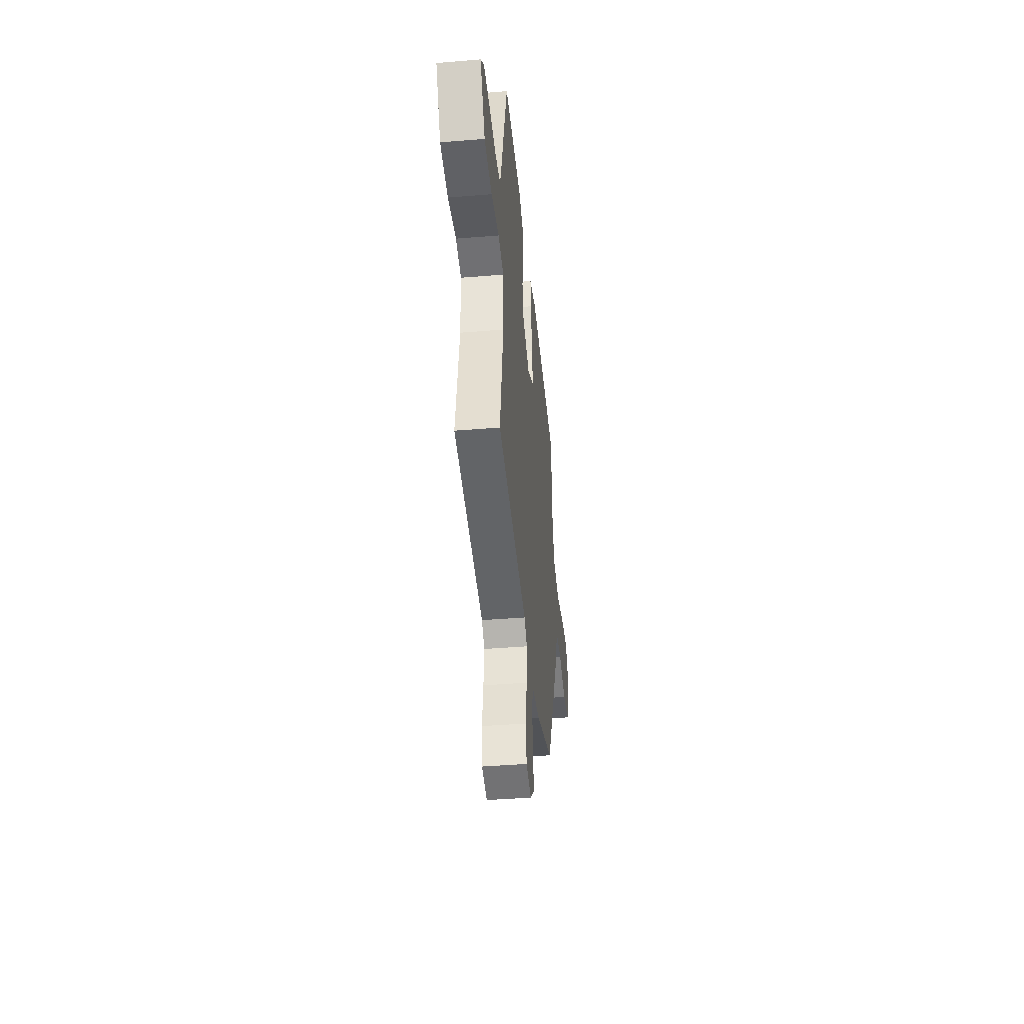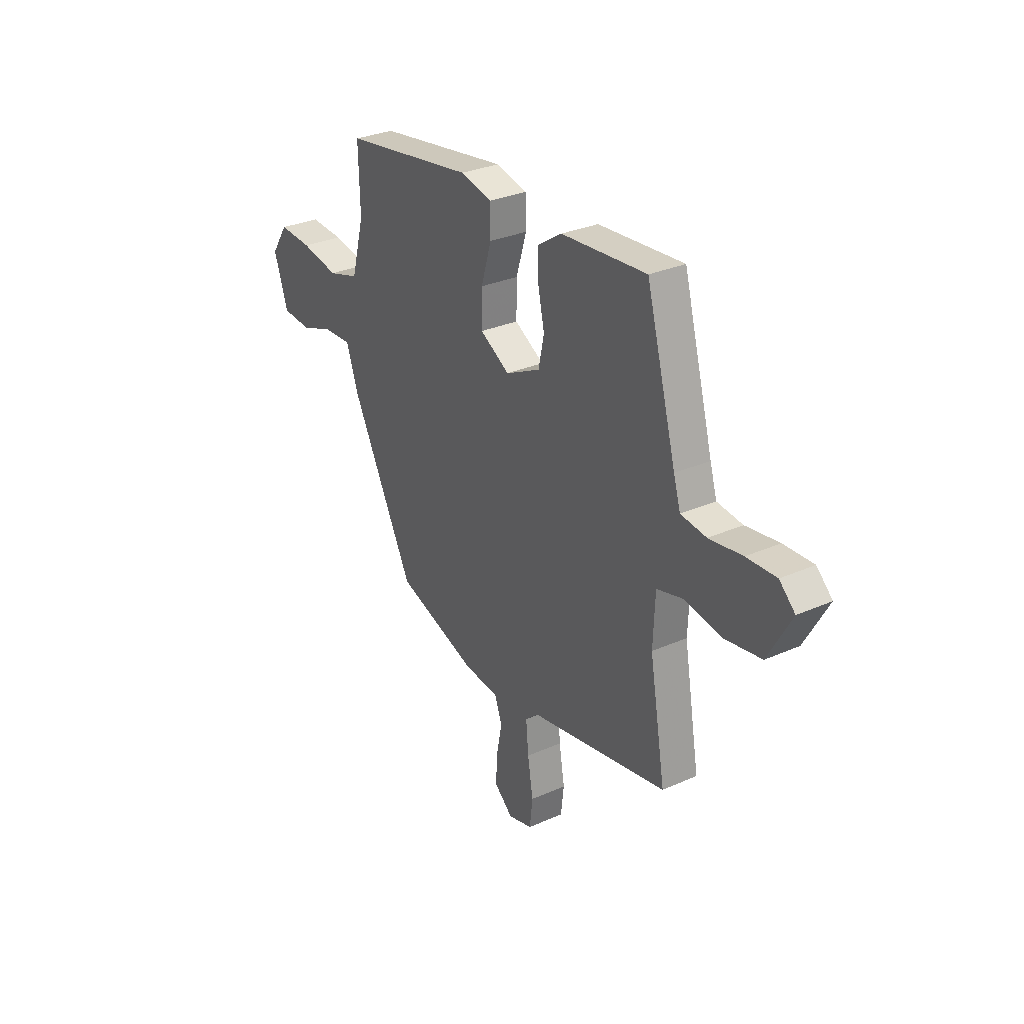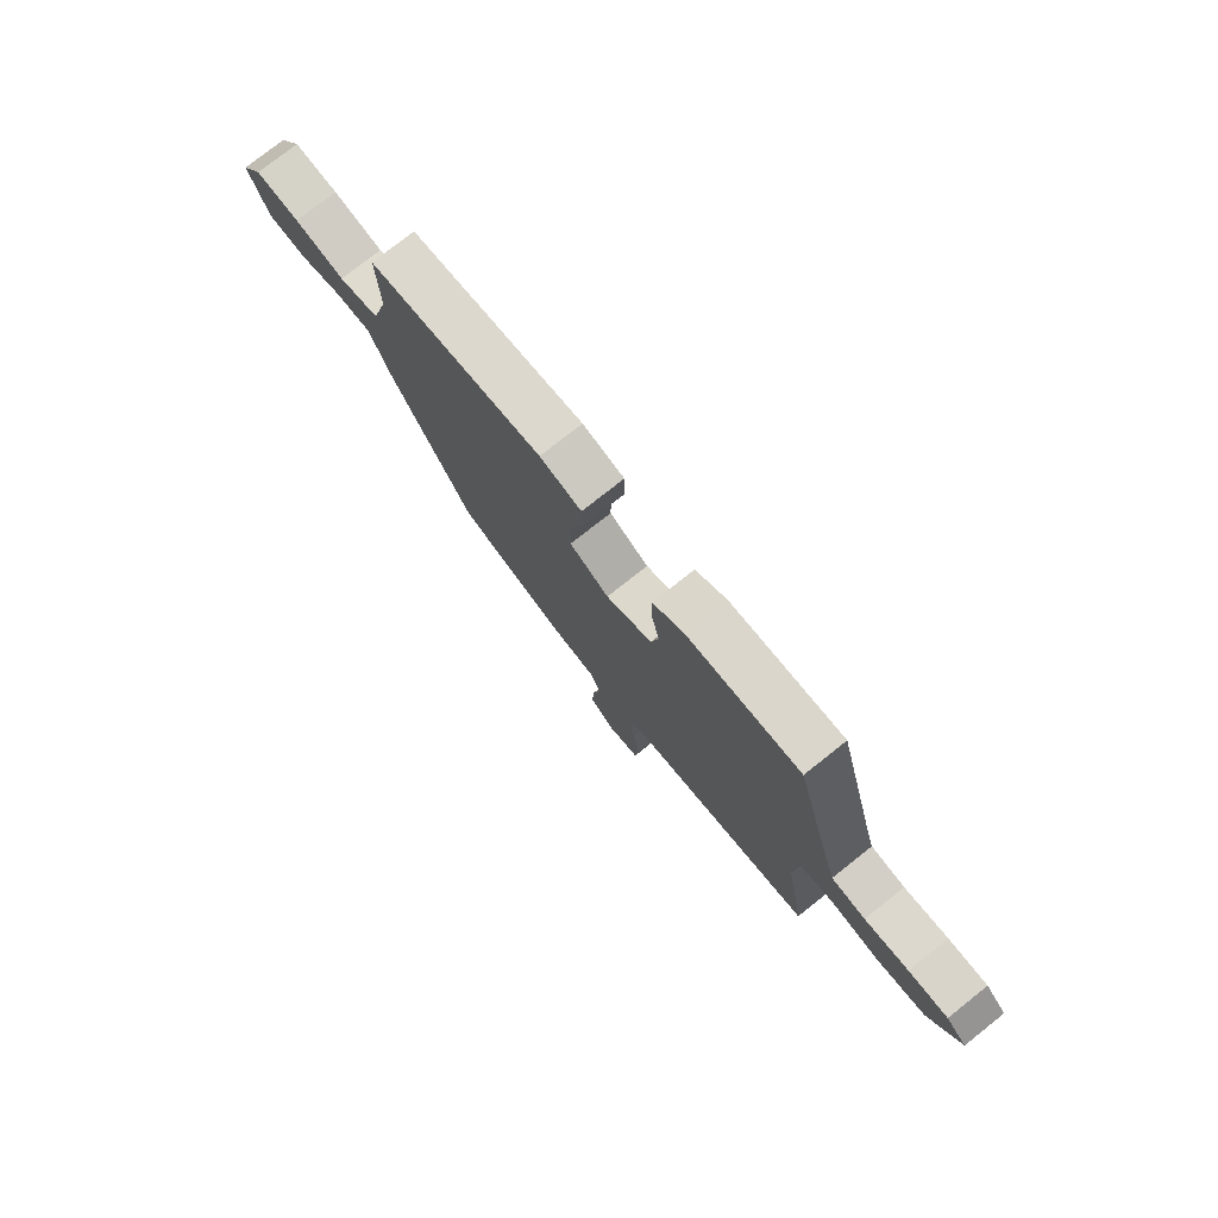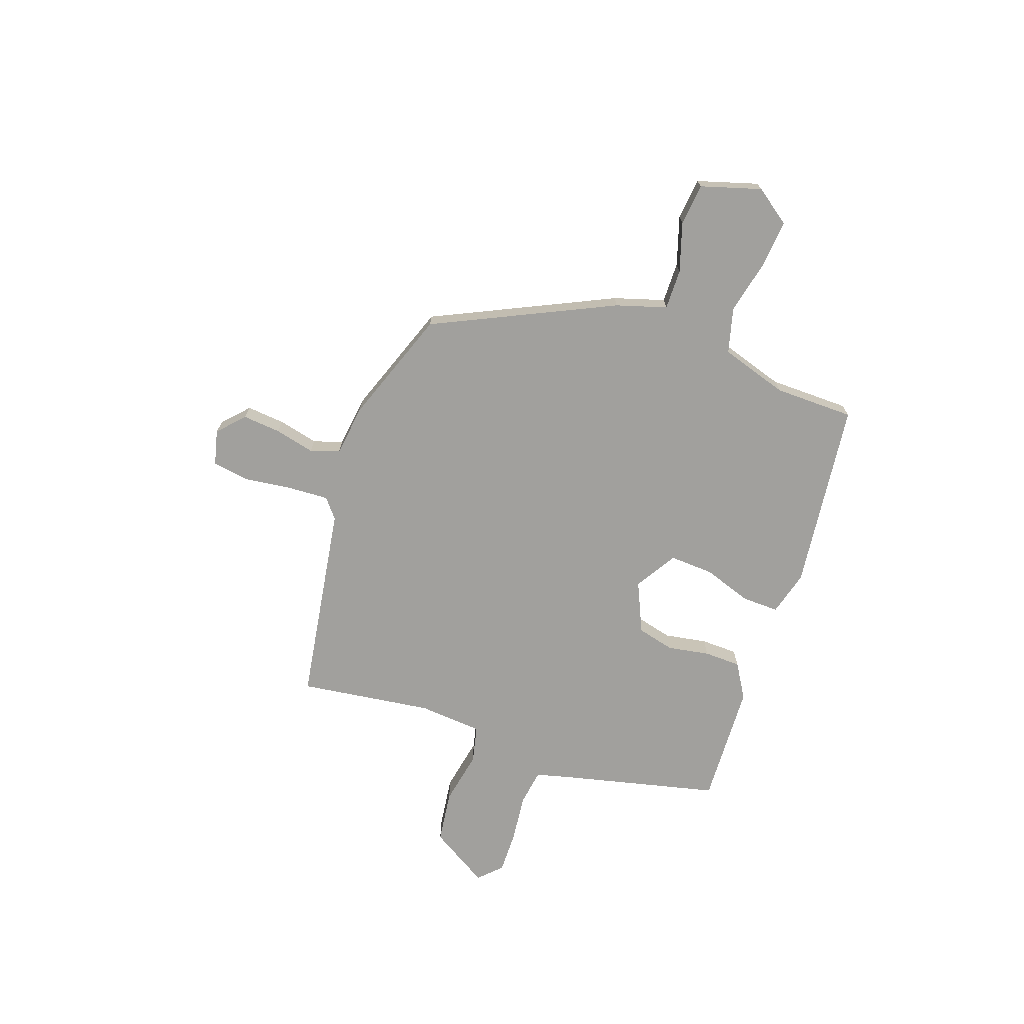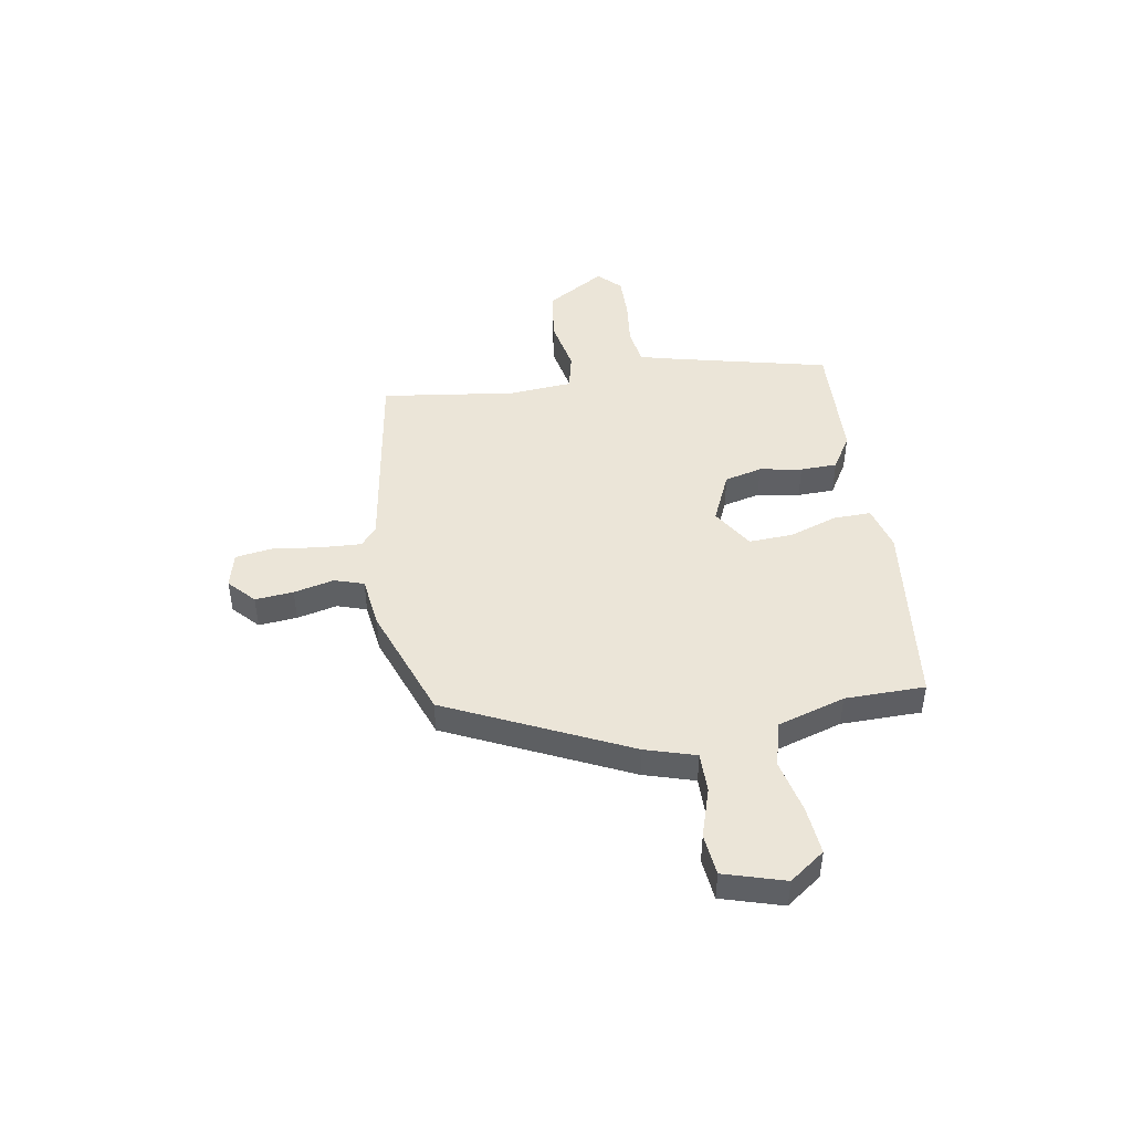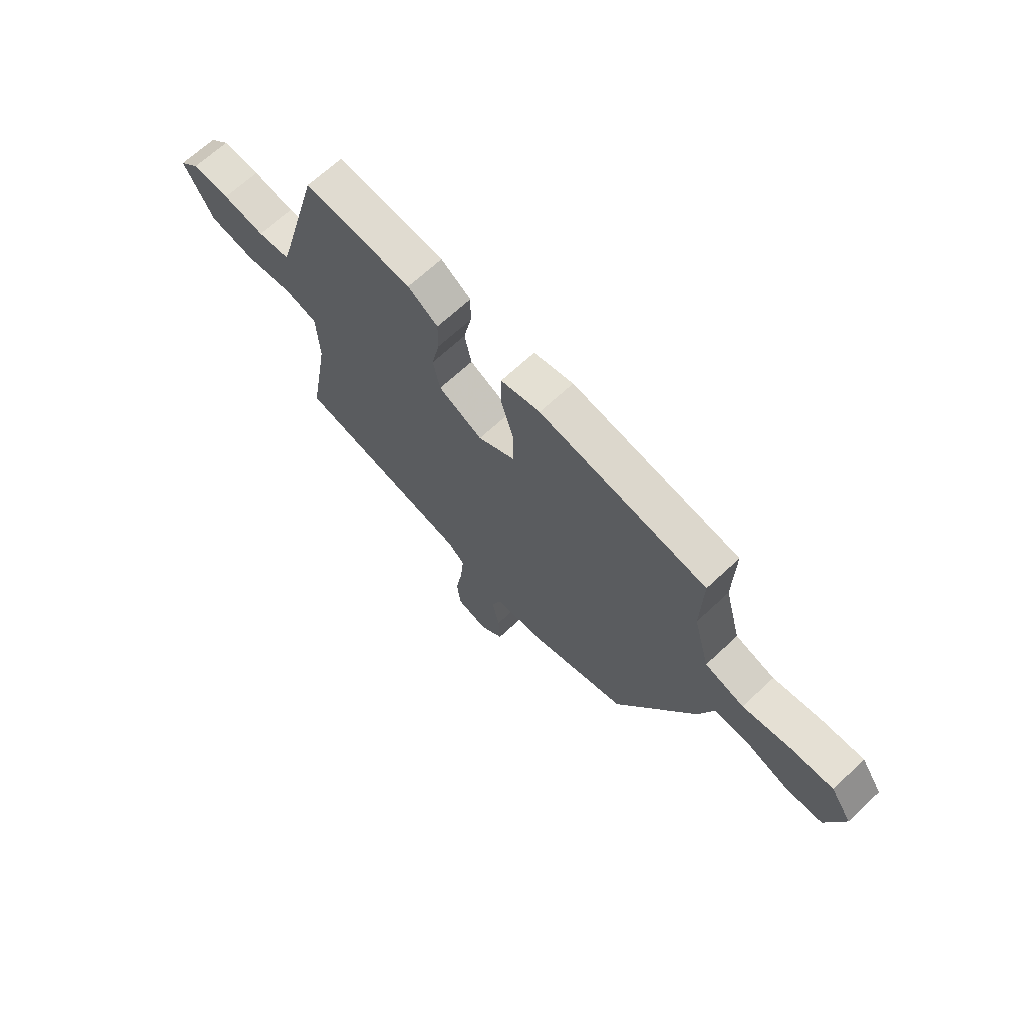
<metadata>
{"format":"obj","ext":"obj","renderer":"f3d","projection":"perspective","resolution":1024,"background":"white","views":[{"elev":-40.1,"azim":95.9,"up":"+Z"},{"elev":30.4,"azim":57.3,"up":"+Z"},{"elev":76.8,"azim":51.6,"up":"+Z"},{"elev":-71.6,"azim":-111.5,"up":"+Y"},{"elev":45.6,"azim":-101.7,"up":"+Y"},{"elev":67.2,"azim":-133.2,"up":"+Z"}]}
</metadata>
<code>
v 0.499 0.07 -0.407
v 0.119 0.07 -0.482
v 0.083 0.07 -0.514
v 0.09 0.07 -0.592
v 0.105 0.07 -0.682
v 0.097 0.07 -0.753
v 0.03 0.07 -0.772
v -0.021 0.07 -0.728
v -0.017 0.07 -0.655
v -0.002 0.07 -0.578
v -0.022 0.07 -0.523
v -0.121 0.07 -0.514
v -0.342 0.07 -0.443
v -0.516 0.07 -0.107
v -0.549 0.07 -0.012
v -0.626 0.07 -0.016
v -0.718 0.07 -0.049
v -0.798 0.07 -0.044
v -0.837 0.07 0.07
v -0.791 0.07 0.139
v -0.699 0.07 0.134
v -0.595 0.07 0.115
v -0.51 0.07 0.141
v -0.475 0.07 0.271
v -0.479 0.07 0.423
v -0.118 0.07 0.479
v -0.032 0.07 0.459
v -0.031 0.07 0.388
v -0.059 0.07 0.295
v -0.06 0.07 0.211
v 0.021 0.07 0.165
v 0.116 0.07 0.212
v 0.131 0.07 0.284
v 0.114 0.07 0.364
v 0.113 0.07 0.434
v 0.178 0.07 0.477
v 0.411 0.07 0.496
v 0.494 0.07 0.196
v 0.513 0.07 0.133
v 0.583 0.07 0.125
v 0.674 0.07 0.139
v 0.755 0.07 0.143
v 0.798 0.07 0.103
v 0.734 0.07 -0.012
v 0.634 0.07 -0.029
v 0.53 0.07 -0.013
v 0.46 0.07 -0.032
v 0.455 0.07 -0.154
v 0.499 0 -0.407
v 0.119 0 -0.482
v 0.083 0 -0.514
v 0.09 0 -0.592
v 0.105 0 -0.682
v 0.097 0 -0.753
v 0.03 0 -0.772
v -0.021 0 -0.728
v -0.017 0 -0.655
v -0.002 0 -0.578
v -0.022 0 -0.523
v -0.121 0 -0.514
v -0.342 0 -0.443
v -0.516 0 -0.107
v -0.549 0 -0.012
v -0.626 0 -0.016
v -0.718 0 -0.049
v -0.798 0 -0.044
v -0.837 0 0.07
v -0.791 0 0.139
v -0.699 0 0.134
v -0.595 0 0.115
v -0.51 0 0.141
v -0.475 0 0.271
v -0.479 0 0.423
v -0.118 0 0.479
v -0.032 0 0.459
v -0.031 0 0.388
v -0.059 0 0.295
v -0.06 0 0.211
v 0.021 0 0.165
v 0.116 0 0.212
v 0.131 0 0.284
v 0.114 0 0.364
v 0.113 0 0.434
v 0.178 0 0.477
v 0.411 0 0.496
v 0.494 0 0.196
v 0.513 0 0.133
v 0.583 0 0.125
v 0.674 0 0.139
v 0.755 0 0.143
v 0.798 0 0.103
v 0.734 0 -0.012
v 0.634 0 -0.029
v 0.53 0 -0.013
v 0.46 0 -0.032
v 0.455 0 -0.154
f 43 44 45 46
f 43 46 47
f 40 41 42 43
f 40 43 47
f 39 40 47
f 38 39 47
f 37 38 47
f 36 37 47 48
f 33 34 35 36
f 32 33 36 48
f 26 27 28 29
f 24 25 26 29
f 23 24 29 30
f 22 23 30 31
f 20 21 22
f 19 20 22
f 16 17 18 19
f 15 16 19 22
f 12 13 14 15
f 11 12 15 22
f 7 8 9 10
f 5 6 7 10
f 4 5 10 11
f 3 4 11 22
f 32 48 1 2
f 31 32 2 3
f 3 22 31
f 94 93 92 91
f 95 94 91
f 91 90 89 88
f 95 91 88
f 95 88 87
f 95 87 86
f 95 86 85
f 96 95 85 84
f 84 83 82 81
f 96 84 81 80
f 77 76 75 74
f 77 74 73 72
f 78 77 72 71
f 79 78 71 70
f 70 69 68
f 70 68 67
f 67 66 65 64
f 70 67 64 63
f 63 62 61 60
f 70 63 60 59
f 58 57 56 55
f 58 55 54 53
f 59 58 53 52
f 70 59 52 51
f 50 49 96 80
f 51 50 80 79
f 79 70 51
f 1 49 50 2
f 2 50 51 3
f 3 51 52 4
f 4 52 53 5
f 5 53 54 6
f 6 54 55 7
f 7 55 56 8
f 8 56 57 9
f 9 57 58 10
f 10 58 59 11
f 11 59 60 12
f 12 60 61 13
f 13 61 62 14
f 14 62 63 15
f 15 63 64 16
f 16 64 65 17
f 17 65 66 18
f 18 66 67 19
f 19 67 68 20
f 20 68 69 21
f 21 69 70 22
f 22 70 71 23
f 23 71 72 24
f 24 72 73 25
f 25 73 74 26
f 26 74 75 27
f 27 75 76 28
f 28 76 77 29
f 29 77 78 30
f 30 78 79 31
f 31 79 80 32
f 32 80 81 33
f 33 81 82 34
f 34 82 83 35
f 35 83 84 36
f 36 84 85 37
f 37 85 86 38
f 38 86 87 39
f 39 87 88 40
f 40 88 89 41
f 41 89 90 42
f 42 90 91 43
f 43 91 92 44
f 44 92 93 45
f 45 93 94 46
f 46 94 95 47
f 47 95 96 48
f 48 96 49 1

</code>
